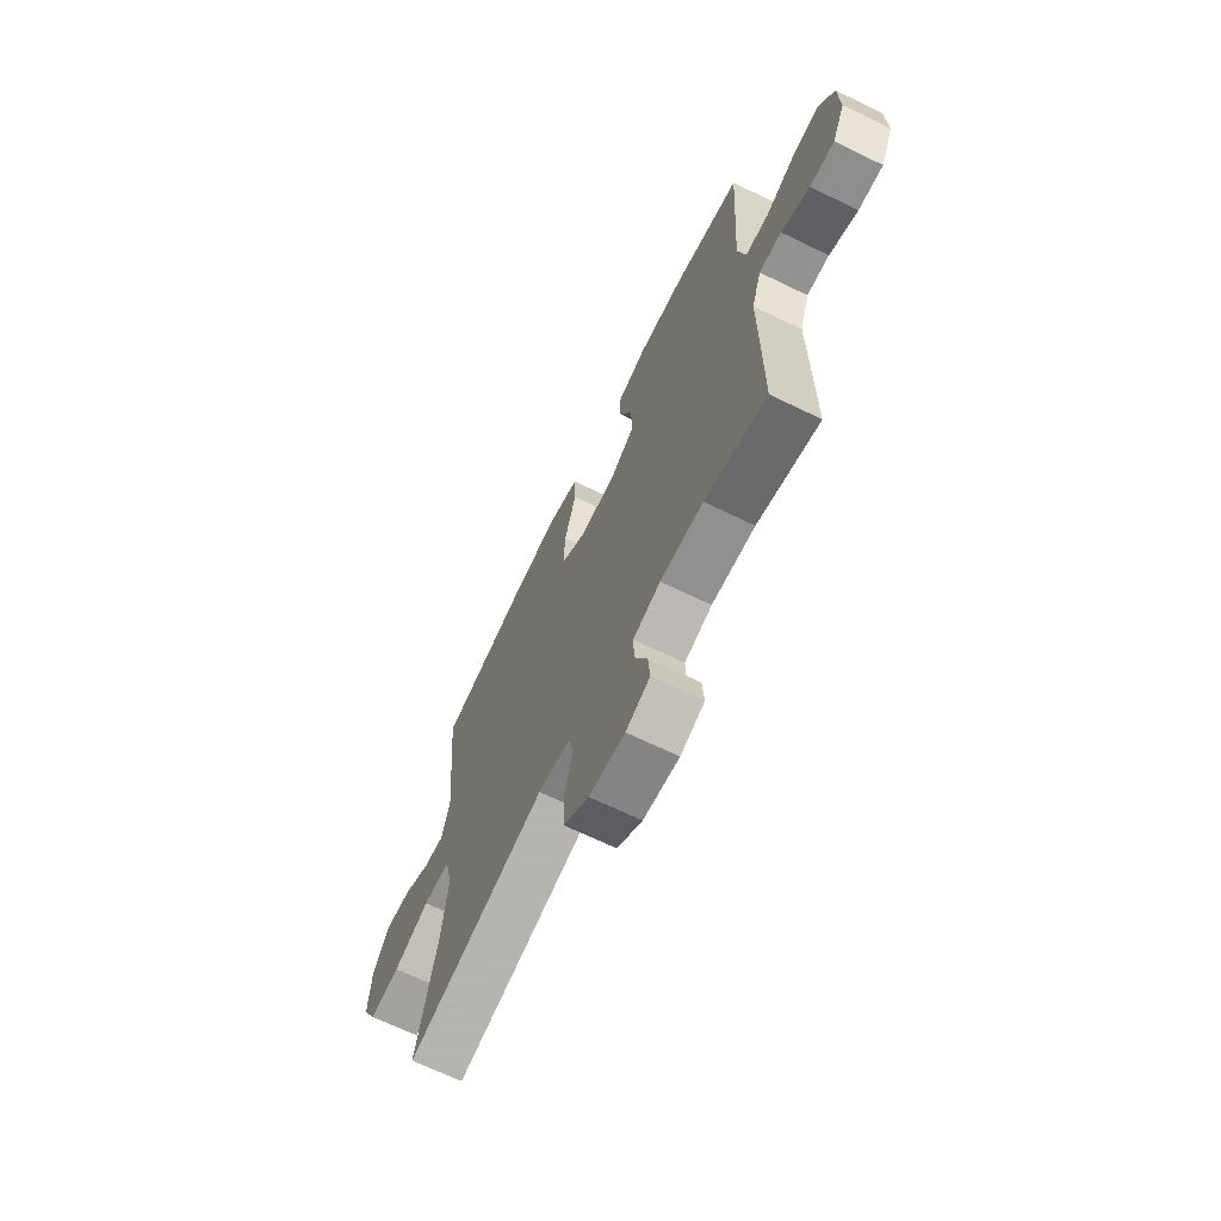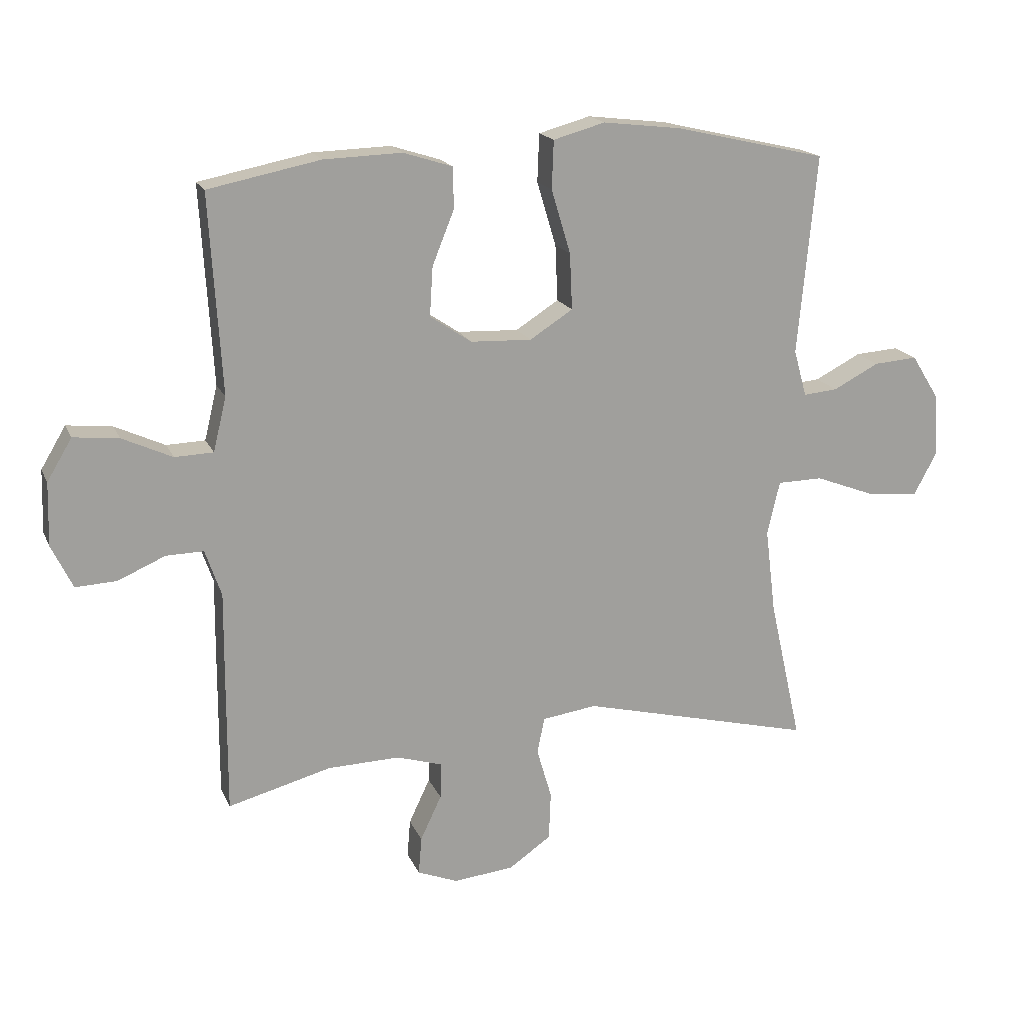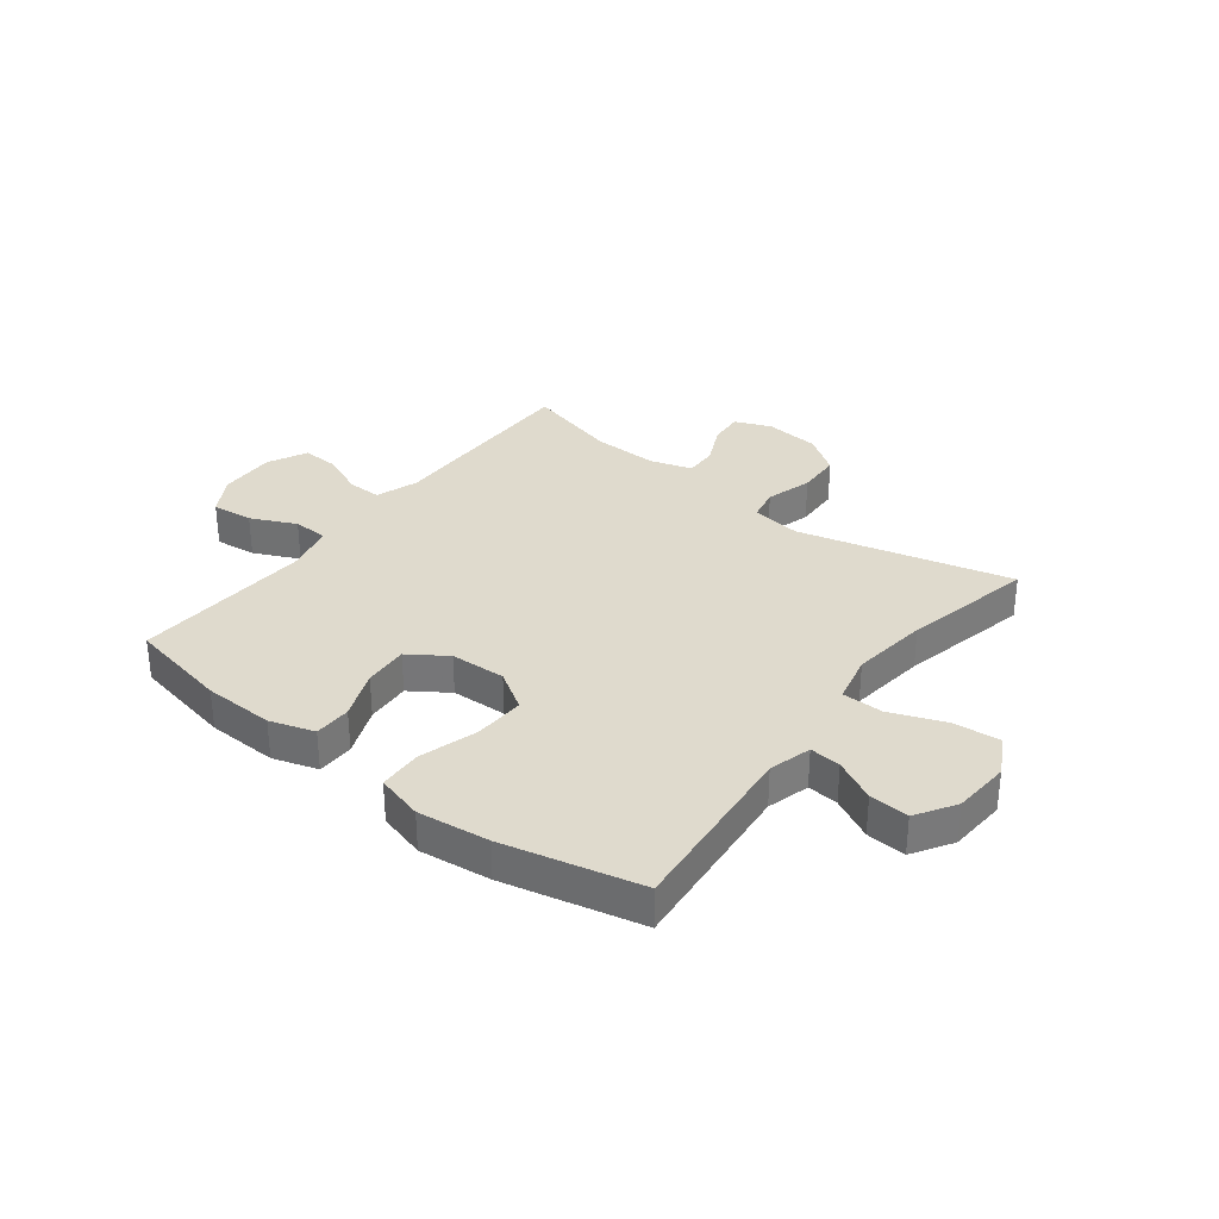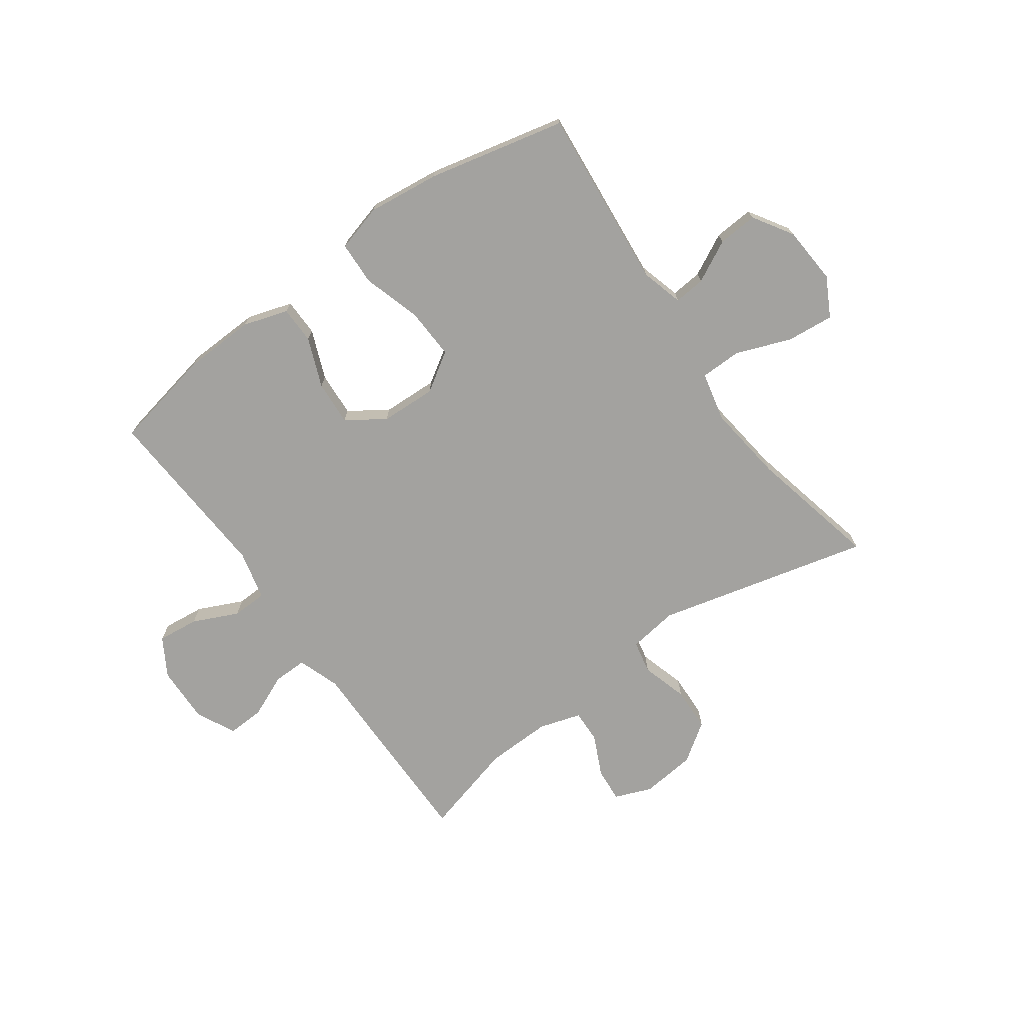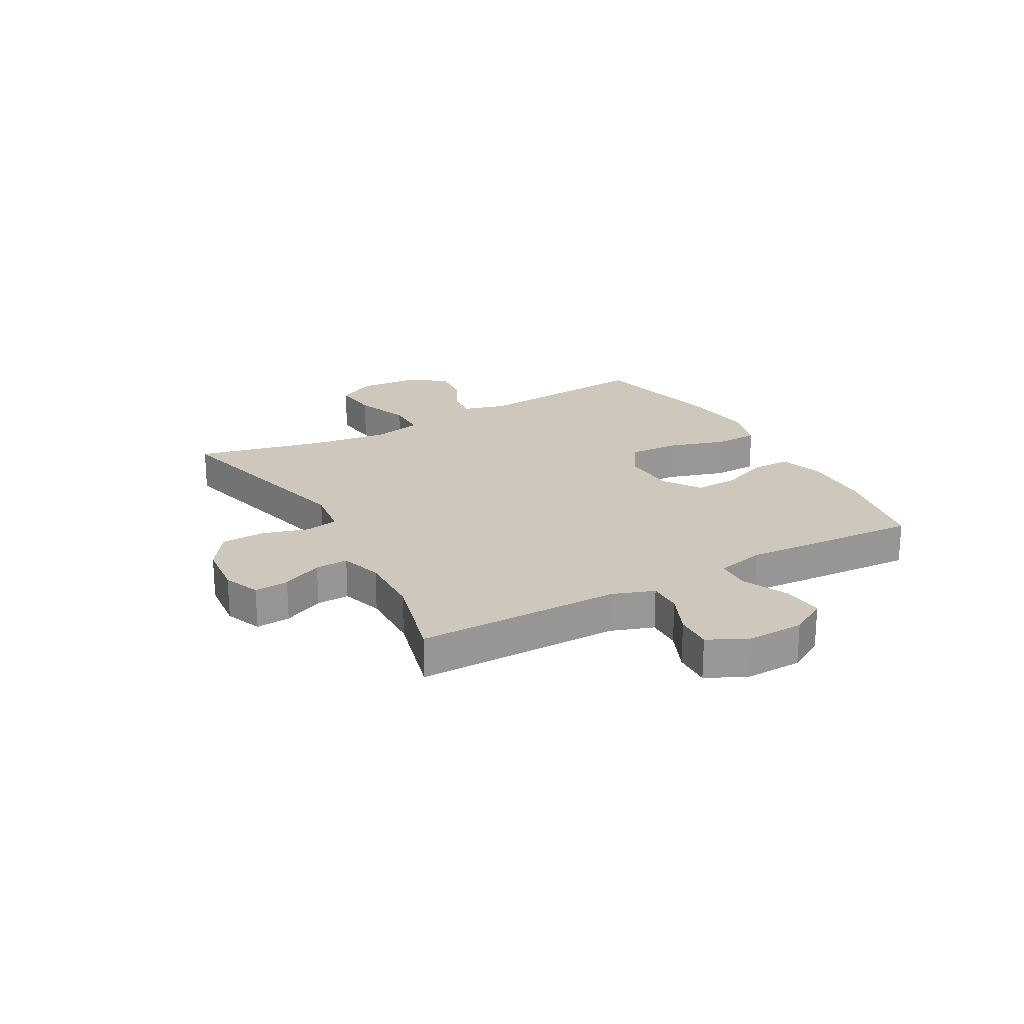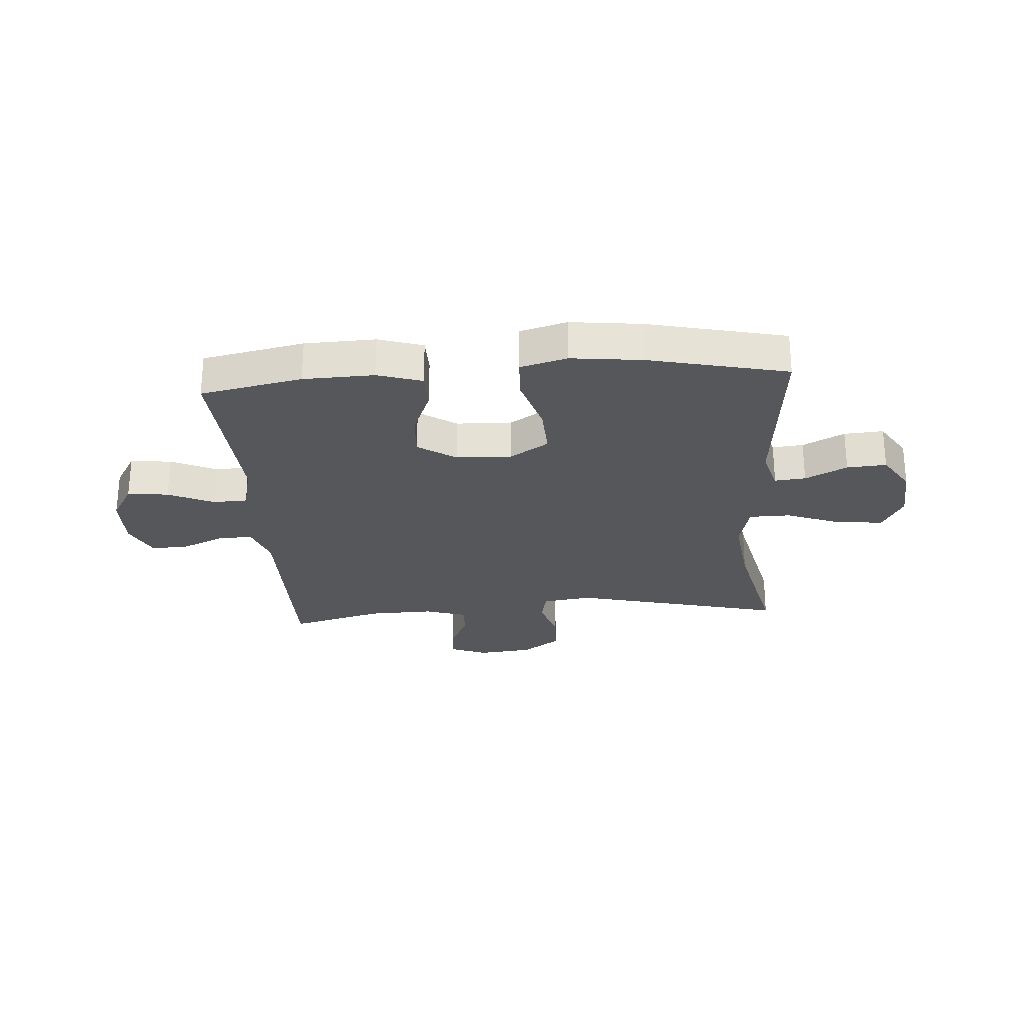
<metadata>
{"format":"obj","ext":"obj","renderer":"f3d","projection":"perspective","resolution":1024,"background":"white","views":[{"elev":-67.2,"azim":-116.0,"up":"+Z"},{"elev":17.8,"azim":-18.1,"up":"+Z"},{"elev":32.7,"azim":37.6,"up":"+Y"},{"elev":-72.4,"azim":35.7,"up":"+Y"},{"elev":22.0,"azim":-119.1,"up":"+Y"},{"elev":-26.4,"azim":4.2,"up":"+Y"}]}
</metadata>
<code>
v -0.5 0.07 0.5
v -0.32 0.07 0.536
v -0.195 0.07 0.54
v -0.116 0.07 0.515
v -0.115 0.07 0.449
v -0.15 0.07 0.362
v -0.155 0.07 0.283
v -0.088 0.07 0.238
v 0.01 0.07 0.234
v 0.079 0.07 0.278
v 0.075 0.07 0.368
v 0.044 0.07 0.471
v 0.047 0.07 0.548
v 0.13 0.07 0.571
v 0.257 0.07 0.556
v 0.5 0.07 0.5
v 0.47 0.07 0.179
v 0.491 0.07 0.104
v 0.546 0.07 0.109
v 0.62 0.07 0.147
v 0.69 0.07 0.152
v 0.734 0.07 0.082
v 0.741 0.07 -0.02
v 0.704 0.07 -0.089
v 0.621 0.07 -0.081
v 0.524 0.07 -0.044
v 0.451 0.07 -0.045
v 0.431 0.07 -0.132
v 0.448 0.07 -0.269
v 0.5 0.07 -0.5
v 0.124 0.07 -0.406
v 0.036 0.07 -0.418
v 0.024 0.07 -0.476
v 0.048 0.07 -0.558
v 0.045 0.07 -0.636
v -0.023 0.07 -0.683
v -0.12 0.07 -0.693
v -0.185 0.07 -0.667
v -0.18 0.07 -0.606
v -0.146 0.07 -0.534
v -0.144 0.07 -0.476
v -0.218 0.07 -0.453
v -0.334 0.07 -0.456
v -0.5 0.07 -0.5
v -0.499 0.07 -0.257
v -0.498 0.07 -0.138
v -0.524 0.07 -0.063
v -0.584 0.07 -0.064
v -0.66 0.07 -0.097
v -0.726 0.07 -0.1
v -0.76 0.07 -0.03
v -0.757 0.07 0.071
v -0.717 0.07 0.138
v -0.644 0.07 0.13
v -0.564 0.07 0.093
v -0.502 0.07 0.095
v -0.481 0.07 0.182
v -0.5 0 0.5
v -0.32 0 0.536
v -0.195 0 0.54
v -0.116 0 0.515
v -0.115 0 0.449
v -0.15 0 0.362
v -0.155 0 0.283
v -0.088 0 0.238
v 0.01 0 0.234
v 0.079 0 0.278
v 0.075 0 0.368
v 0.044 0 0.471
v 0.047 0 0.548
v 0.13 0 0.571
v 0.257 0 0.556
v 0.5 0 0.5
v 0.47 0 0.179
v 0.491 0 0.104
v 0.546 0 0.109
v 0.62 0 0.147
v 0.69 0 0.152
v 0.734 0 0.082
v 0.741 0 -0.02
v 0.704 0 -0.089
v 0.621 0 -0.081
v 0.524 0 -0.044
v 0.451 0 -0.045
v 0.431 0 -0.132
v 0.448 0 -0.269
v 0.5 0 -0.5
v 0.124 0 -0.406
v 0.036 0 -0.418
v 0.024 0 -0.476
v 0.048 0 -0.558
v 0.045 0 -0.636
v -0.023 0 -0.683
v -0.12 0 -0.693
v -0.185 0 -0.667
v -0.18 0 -0.606
v -0.146 0 -0.534
v -0.144 0 -0.476
v -0.218 0 -0.453
v -0.334 0 -0.456
v -0.5 0 -0.5
v -0.499 0 -0.257
v -0.498 0 -0.138
v -0.524 0 -0.063
v -0.584 0 -0.064
v -0.66 0 -0.097
v -0.726 0 -0.1
v -0.76 0 -0.03
v -0.757 0 0.071
v -0.717 0 0.138
v -0.644 0 0.13
v -0.564 0 0.093
v -0.502 0 0.095
v -0.481 0 0.182
f 53 54 55
f 52 53 55
f 51 52 55
f 50 51 55
f 49 50 55
f 48 49 55
f 47 48 55 56
f 46 47 56 57
f 45 46 57
f 44 45 57
f 43 44 57
f 38 39 40
f 37 38 40
f 36 37 40
f 35 36 40
f 34 35 40
f 33 34 40
f 32 33 40 41
f 29 30 31
f 28 29 31 32
f 32 41 42
f 28 32 42
f 27 28 42
f 24 25 26
f 23 24 26
f 22 23 26
f 21 22 26
f 20 21 26
f 19 20 26
f 18 19 26 27
f 15 16 17
f 14 15 17
f 13 14 17
f 12 13 17
f 11 12 17
f 17 18 27
f 11 17 27
f 10 11 27
f 4 5 6
f 3 4 6
f 2 3 6
f 1 2 6
f 57 1 6
f 57 6 7
f 43 57 7 8
f 27 42 43
f 10 27 43
f 9 10 43
f 8 9 43
f 112 111 110
f 112 110 109
f 112 109 108
f 112 108 107
f 112 107 106
f 112 106 105
f 113 112 105 104
f 114 113 104 103
f 114 103 102
f 114 102 101
f 114 101 100
f 97 96 95
f 97 95 94
f 97 94 93
f 97 93 92
f 97 92 91
f 97 91 90
f 98 97 90 89
f 88 87 86
f 89 88 86 85
f 99 98 89
f 99 89 85
f 99 85 84
f 83 82 81
f 83 81 80
f 83 80 79
f 83 79 78
f 83 78 77
f 83 77 76
f 84 83 76 75
f 74 73 72
f 74 72 71
f 74 71 70
f 74 70 69
f 74 69 68
f 84 75 74
f 84 74 68
f 84 68 67
f 63 62 61
f 63 61 60
f 63 60 59
f 63 59 58
f 63 58 114
f 64 63 114
f 65 64 114 100
f 100 99 84
f 100 84 67
f 100 67 66
f 100 66 65
f 1 58 59 2
f 2 59 60 3
f 3 60 61 4
f 4 61 62 5
f 5 62 63 6
f 6 63 64 7
f 7 64 65 8
f 8 65 66 9
f 9 66 67 10
f 10 67 68 11
f 11 68 69 12
f 12 69 70 13
f 13 70 71 14
f 14 71 72 15
f 15 72 73 16
f 16 73 74 17
f 17 74 75 18
f 18 75 76 19
f 19 76 77 20
f 20 77 78 21
f 21 78 79 22
f 22 79 80 23
f 23 80 81 24
f 24 81 82 25
f 25 82 83 26
f 26 83 84 27
f 27 84 85 28
f 28 85 86 29
f 29 86 87 30
f 30 87 88 31
f 31 88 89 32
f 32 89 90 33
f 33 90 91 34
f 34 91 92 35
f 35 92 93 36
f 36 93 94 37
f 37 94 95 38
f 38 95 96 39
f 39 96 97 40
f 40 97 98 41
f 41 98 99 42
f 42 99 100 43
f 43 100 101 44
f 44 101 102 45
f 45 102 103 46
f 46 103 104 47
f 47 104 105 48
f 48 105 106 49
f 49 106 107 50
f 50 107 108 51
f 51 108 109 52
f 52 109 110 53
f 53 110 111 54
f 54 111 112 55
f 55 112 113 56
f 56 113 114 57
f 57 114 58 1

</code>
